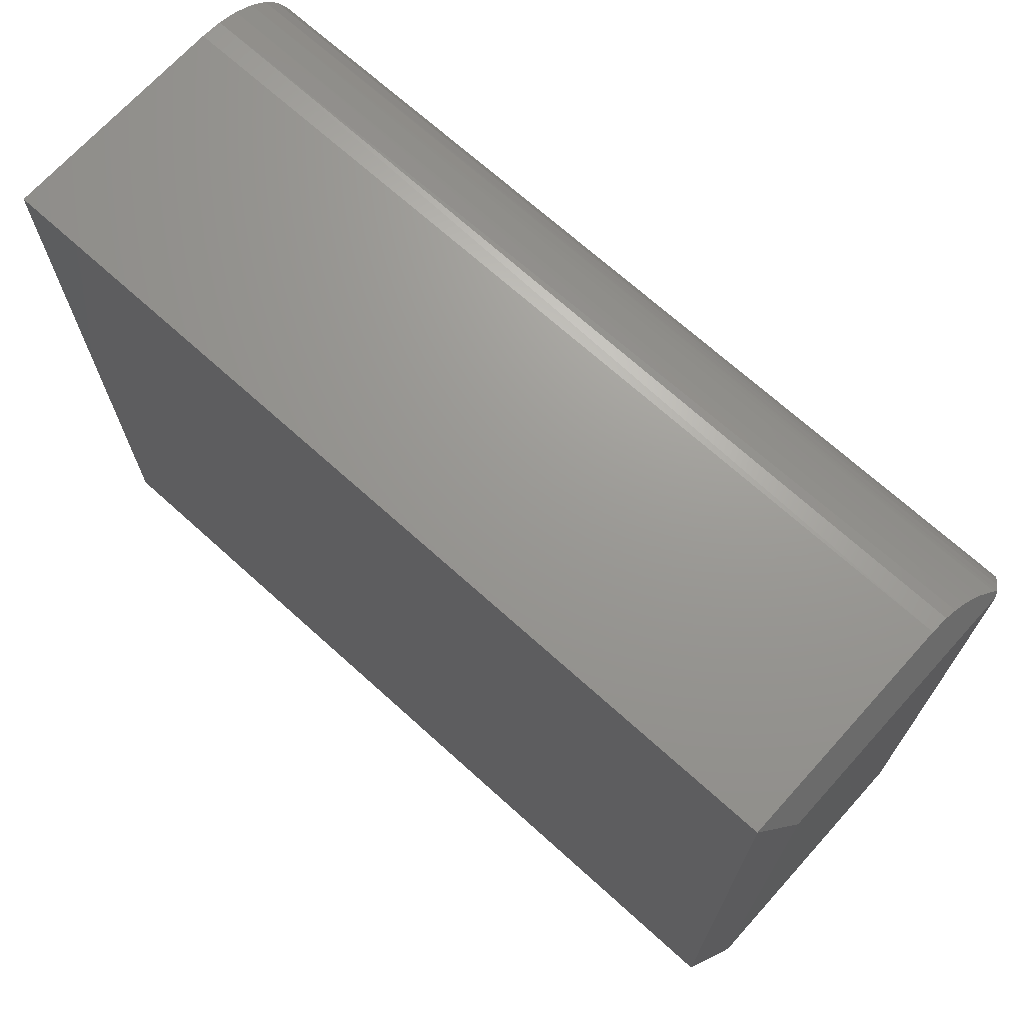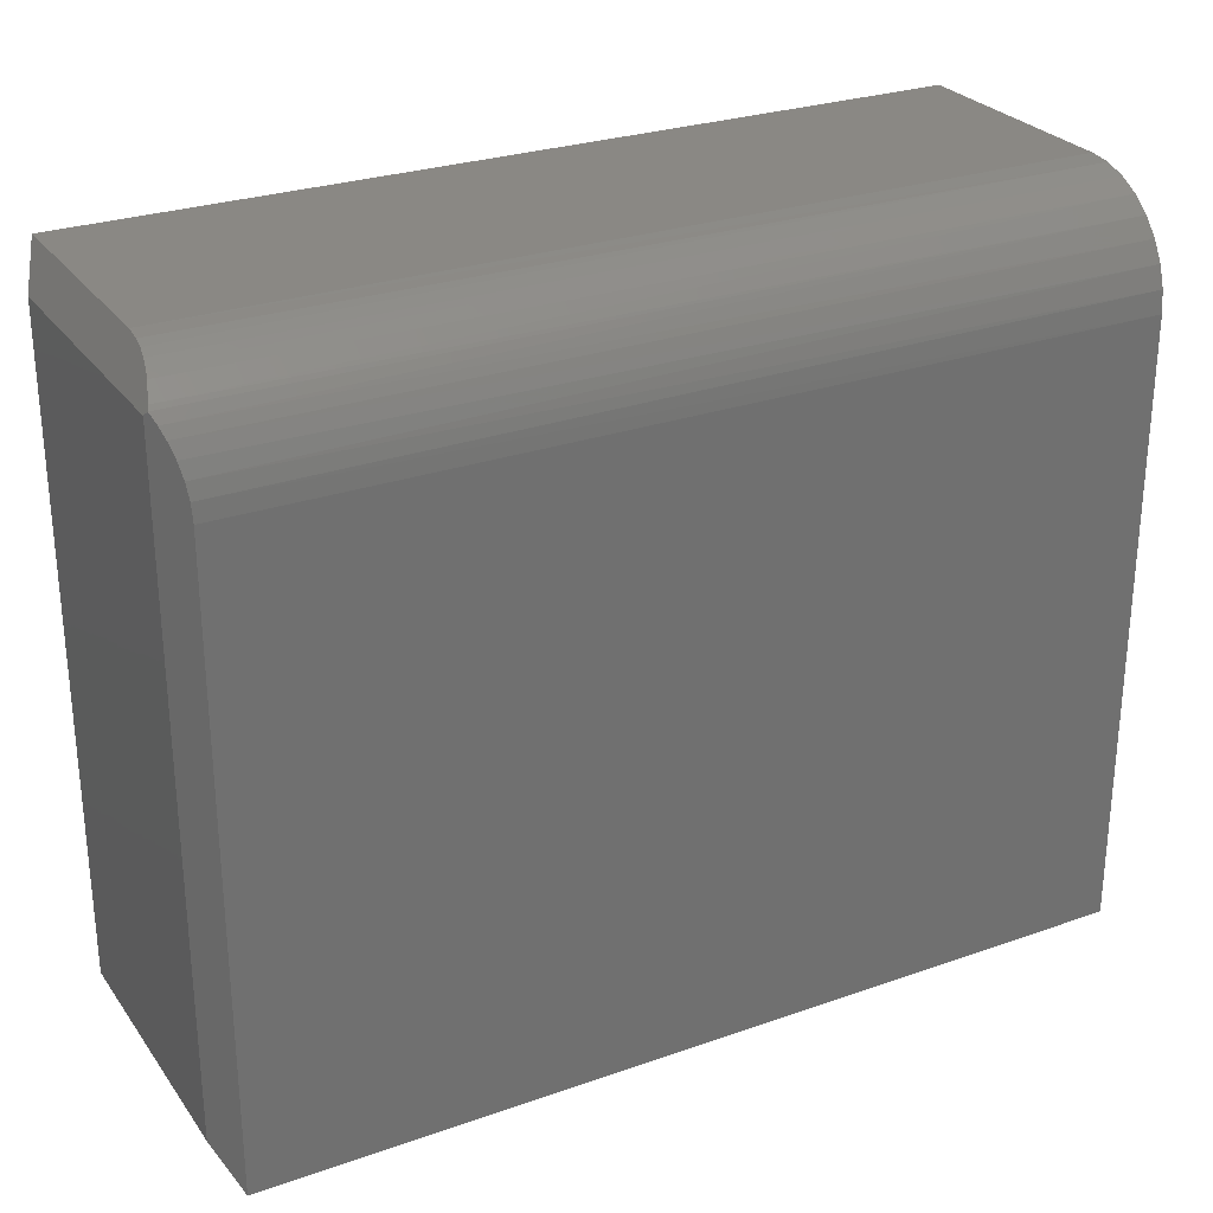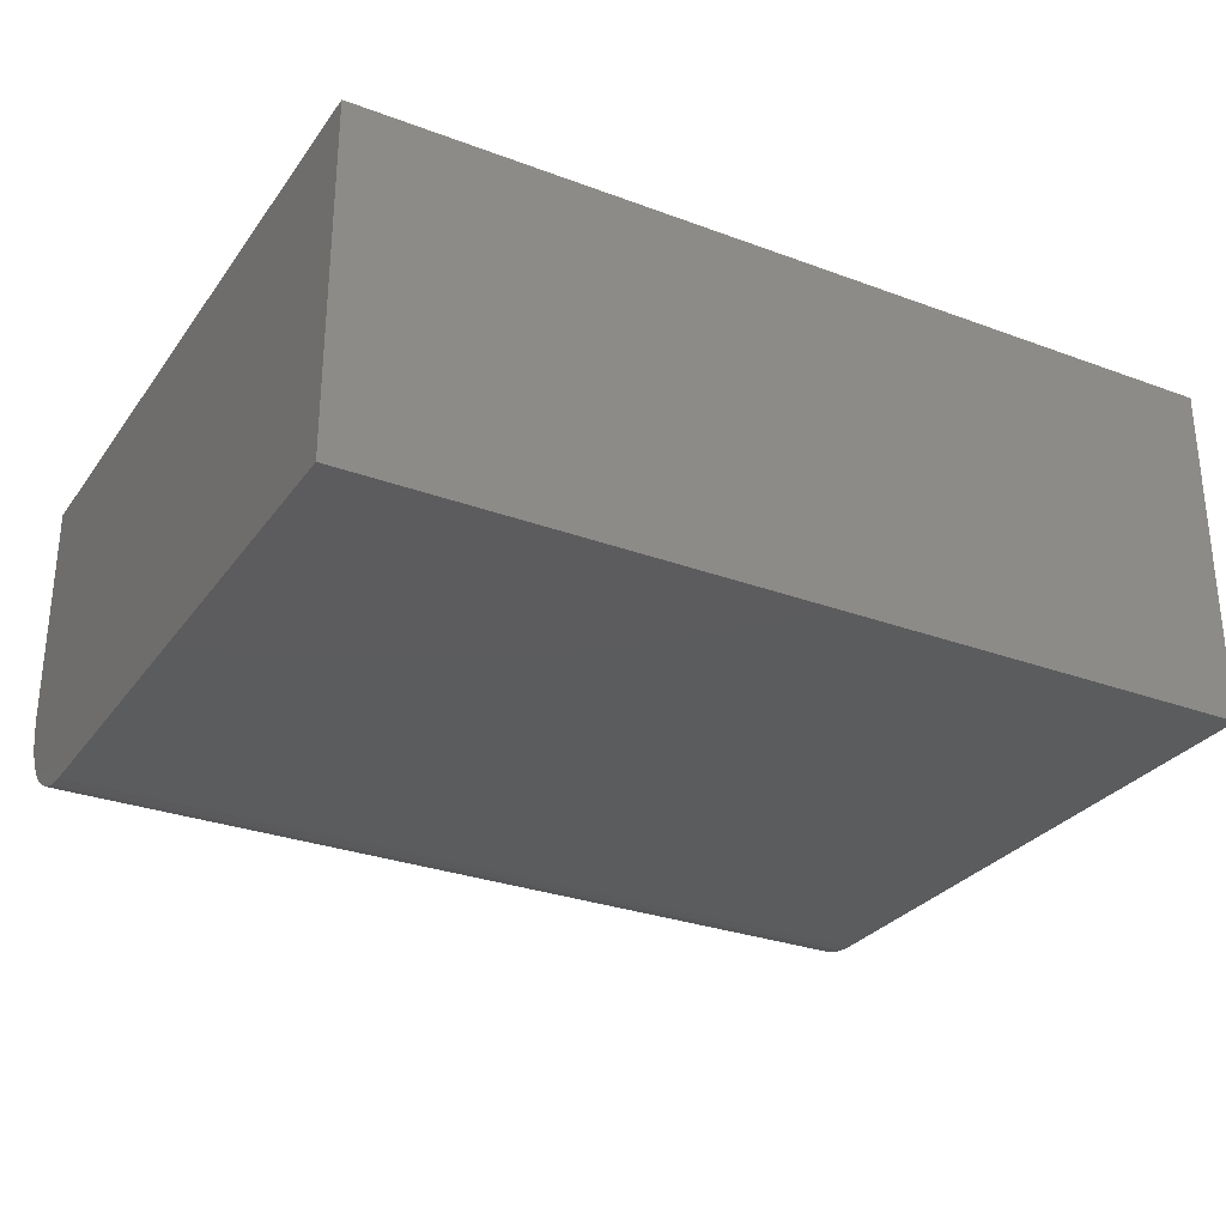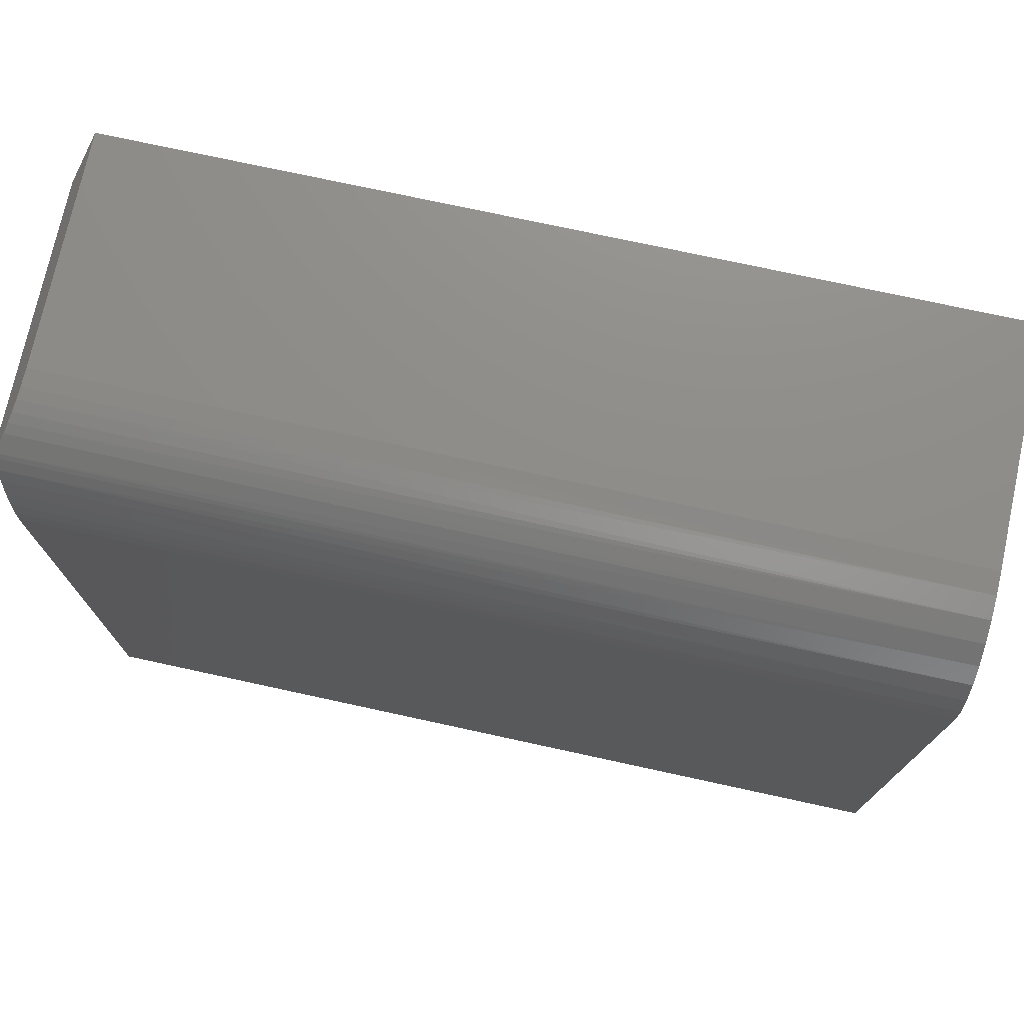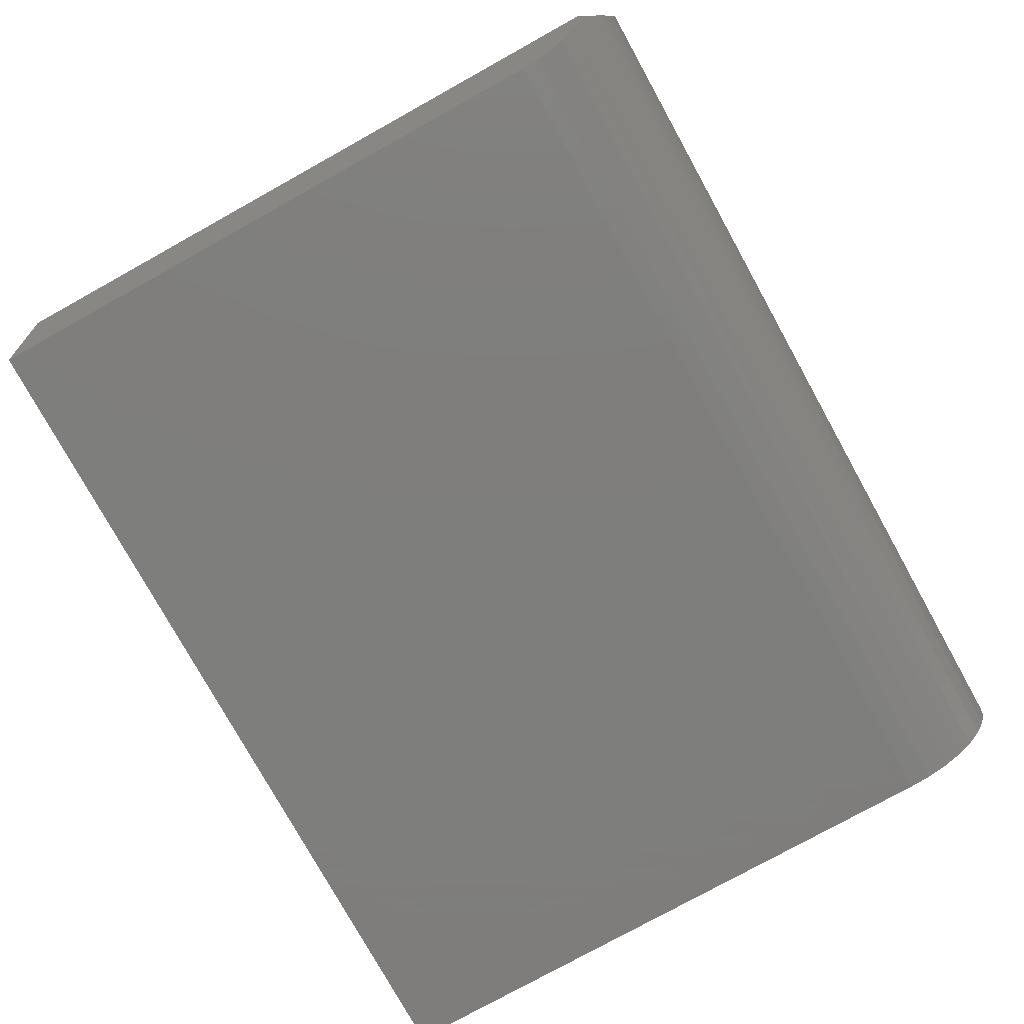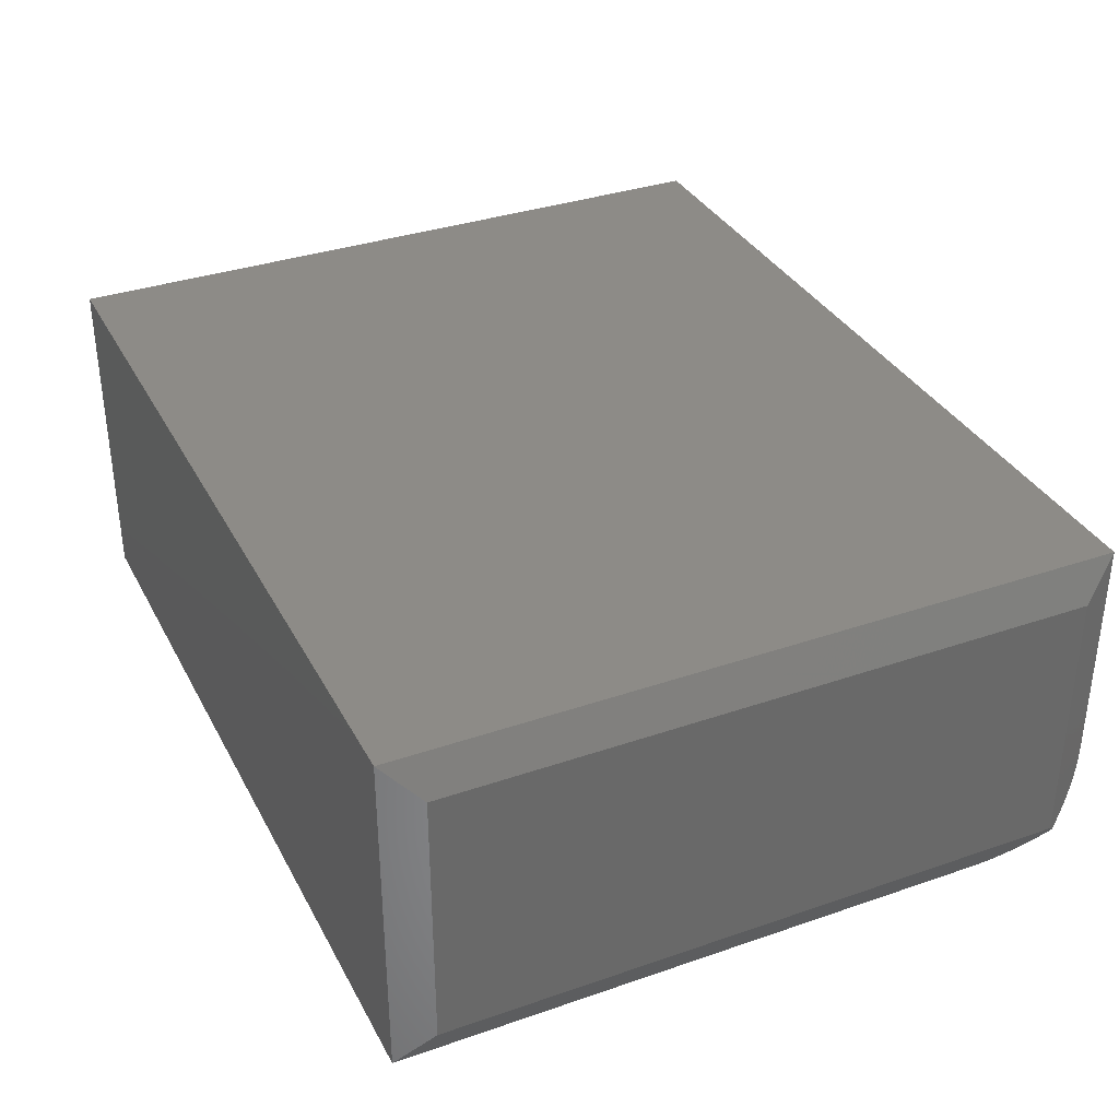
<metadata>
{"format":"stl","ext":"stl","renderer":"f3d","projection":"perspective","resolution":1024,"background":"white","views":[{"elev":69.8,"azim":42.1,"up":"+Y"},{"elev":27.5,"azim":151.7,"up":"+Y"},{"elev":-29.3,"azim":-28.8,"up":"+Z"},{"elev":74.4,"azim":-167.7,"up":"+Y"},{"elev":-77.9,"azim":119.0,"up":"+Z"},{"elev":34.7,"azim":65.2,"up":"+Z"}]}
</metadata>
<code>
# stl→obj: 33 verts, 62 faces
v 0.7481 0.5804 0.02746
v 0.75 0.5766 0.03125
v 0.7448 0.5731 0.02084
v 0.7344 0.5141 0
v 0.735 0.5288 0.001159
v 0.7364 0.5416 0.004112
v 0.7388 0.5538 0.008783
v 0.7419 0.565 0.01497
v 0.75 0.03125 0.03125
v 0.7344 0 2.776e-17
v 0.736 0.6045 0.06893
v 0.735 0.6067 0.07868
v 0.7376 0.6014 0.05952
v 0.7466 0.5835 0.03067
v 0.7344 0.6079 0.09375
v 0.7344 0.6079 0.2891
v 0.75 0.5766 0.2578
v 0.7415 0.5937 0.04414
v 0.7394 0.5979 0.05163
v 0 0 0
v 0 0.5141 0
v 0 0.6079 0.2891
v 0 0.6079 0.09375
v 0 0.6061 0.07546
v 0 0 0.2891
v 0 0.6008 0.05787
v 0 0.5921 0.04167
v 0 0.5804 0.02746
v 0 0.5662 0.0158
v 0 0.55 0.007136
v 0 0.5324 0.001801
v 0.7344 0 0.2891
v 0.75 0.03125 0.2578
f 1 2 3
f 4 5 6
f 4 6 7
f 4 7 8
f 4 8 3
f 4 3 2
f 4 2 9
f 4 9 10
f 11 12 13
f 14 2 1
f 15 16 17
f 15 17 2
f 15 2 14
f 15 14 18
f 15 18 19
f 15 19 13
f 15 13 12
f 20 21 10
f 10 21 4
f 16 15 22
f 22 15 23
f 23 24 22
f 21 20 25
f 21 25 22
f 21 22 24
f 21 24 26
f 21 26 27
f 21 27 28
f 21 28 29
f 21 29 30
f 21 30 31
f 1 28 14
f 1 3 28
f 31 30 6
f 3 8 29
f 29 28 3
f 28 27 14
f 14 27 18
f 19 18 27
f 27 26 19
f 19 26 13
f 11 13 26
f 26 24 11
f 4 21 5
f 5 21 31
f 5 31 6
f 29 8 30
f 30 8 7
f 30 7 6
f 23 15 24
f 24 15 12
f 24 12 11
f 25 32 22
f 22 32 16
f 33 9 17
f 17 9 2
f 25 20 32
f 32 20 10
f 32 10 33
f 33 10 9
f 16 32 17
f 17 32 33

</code>
